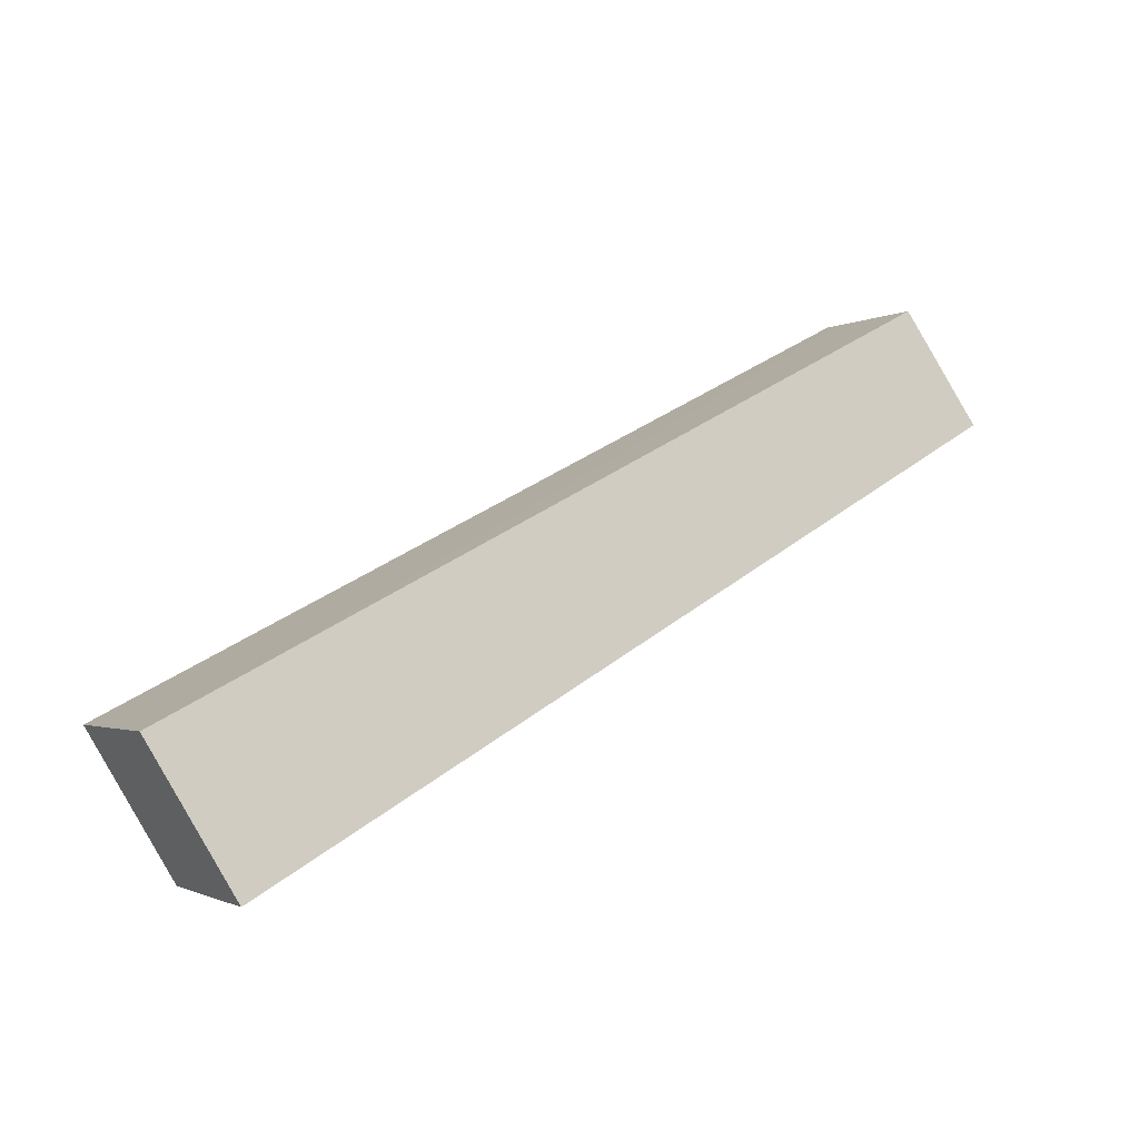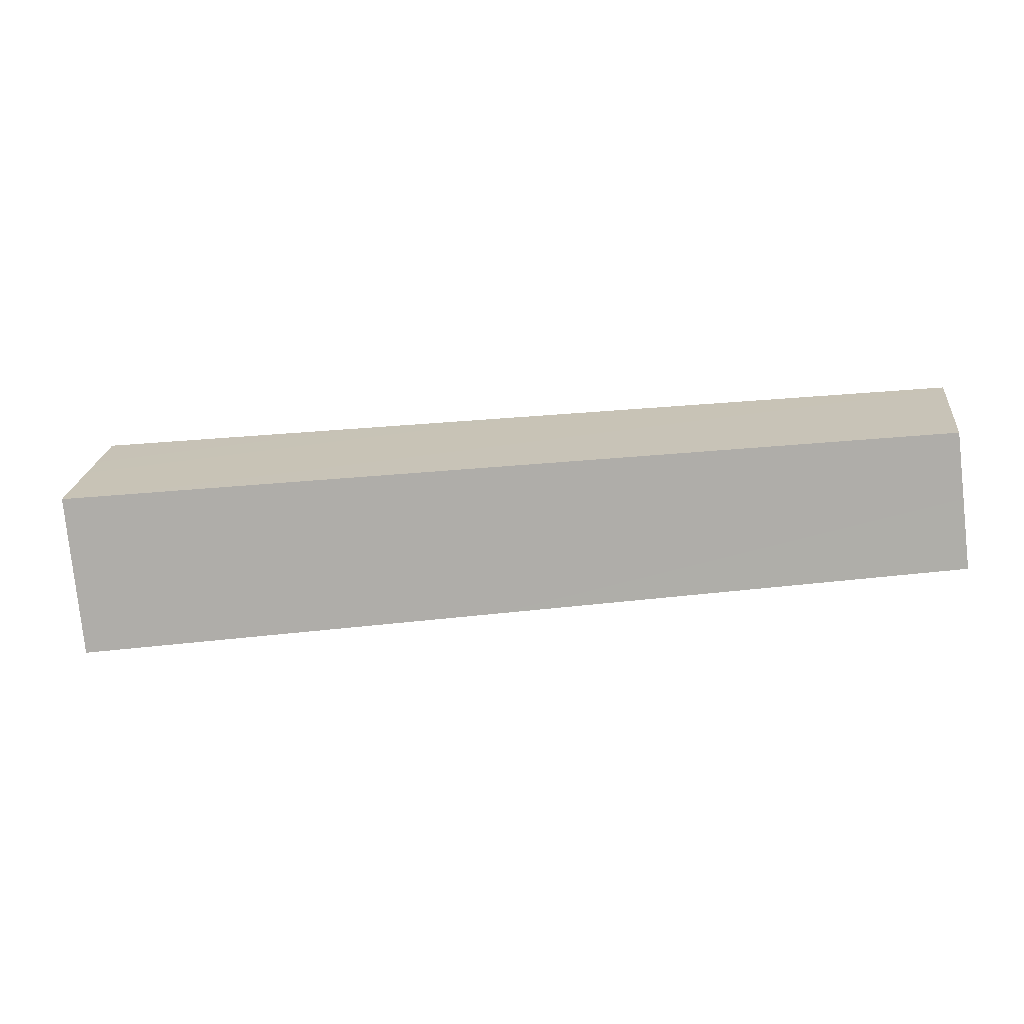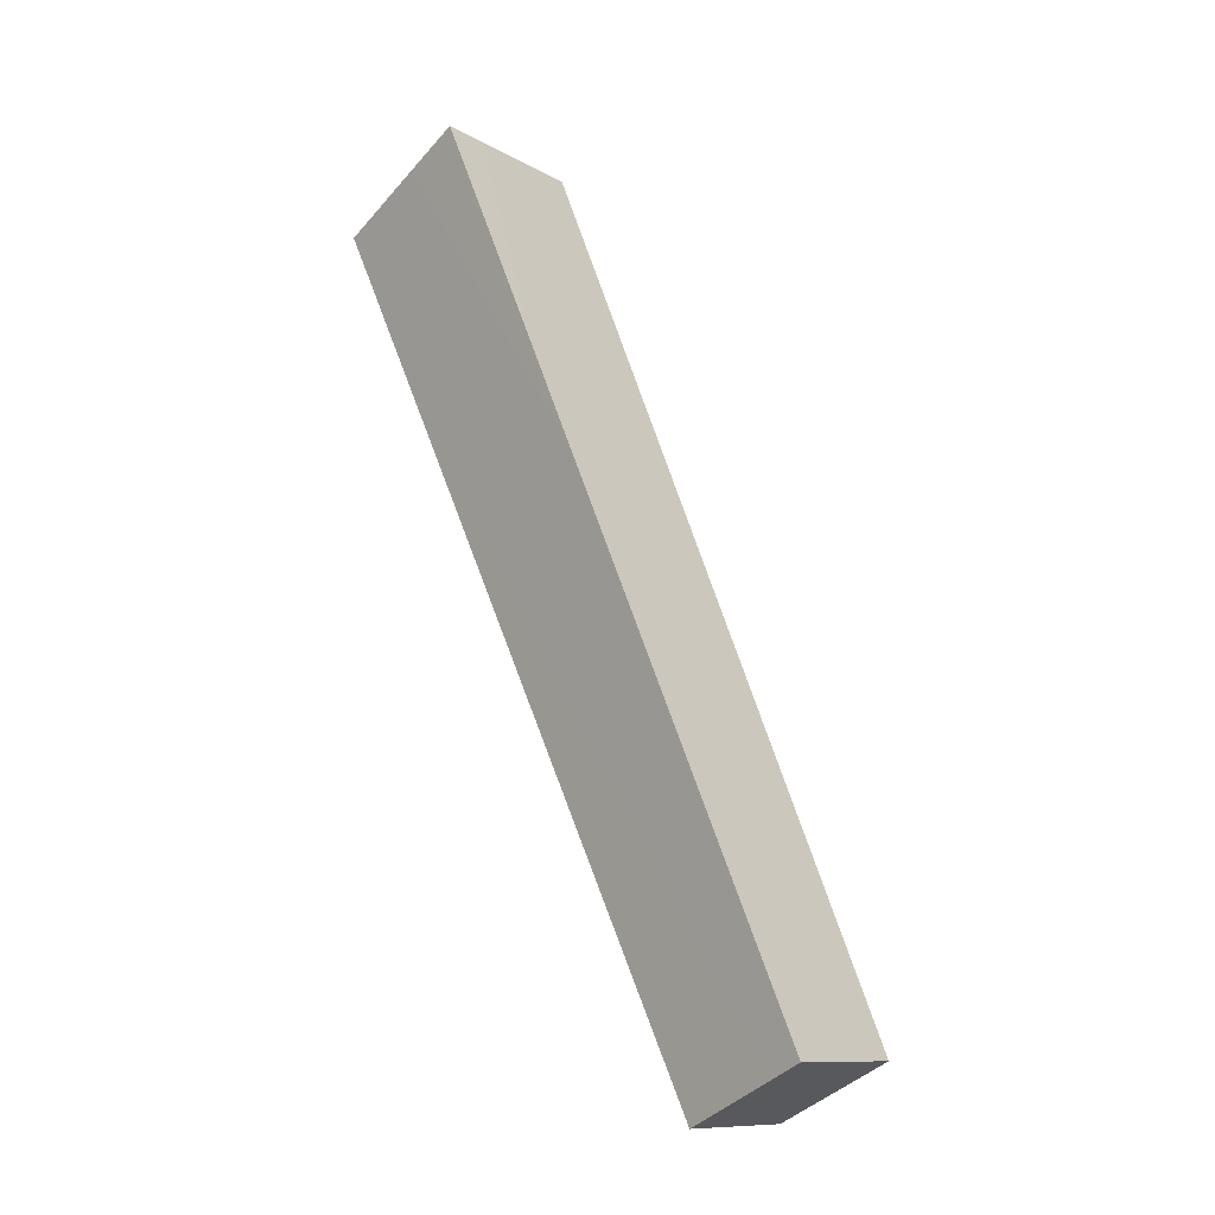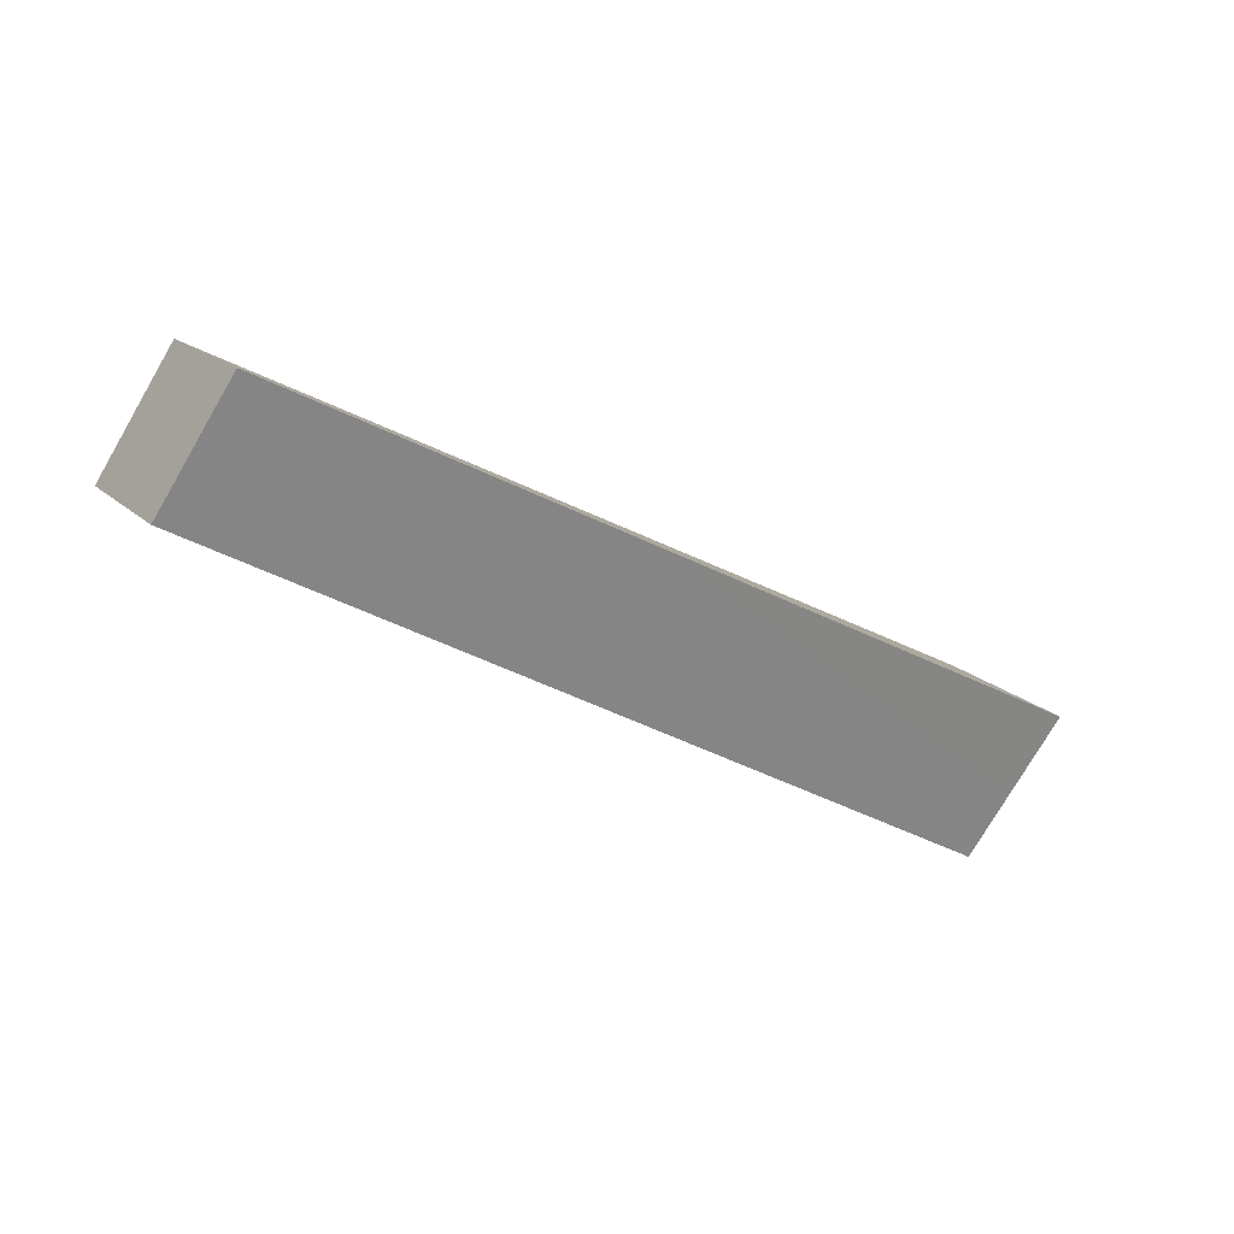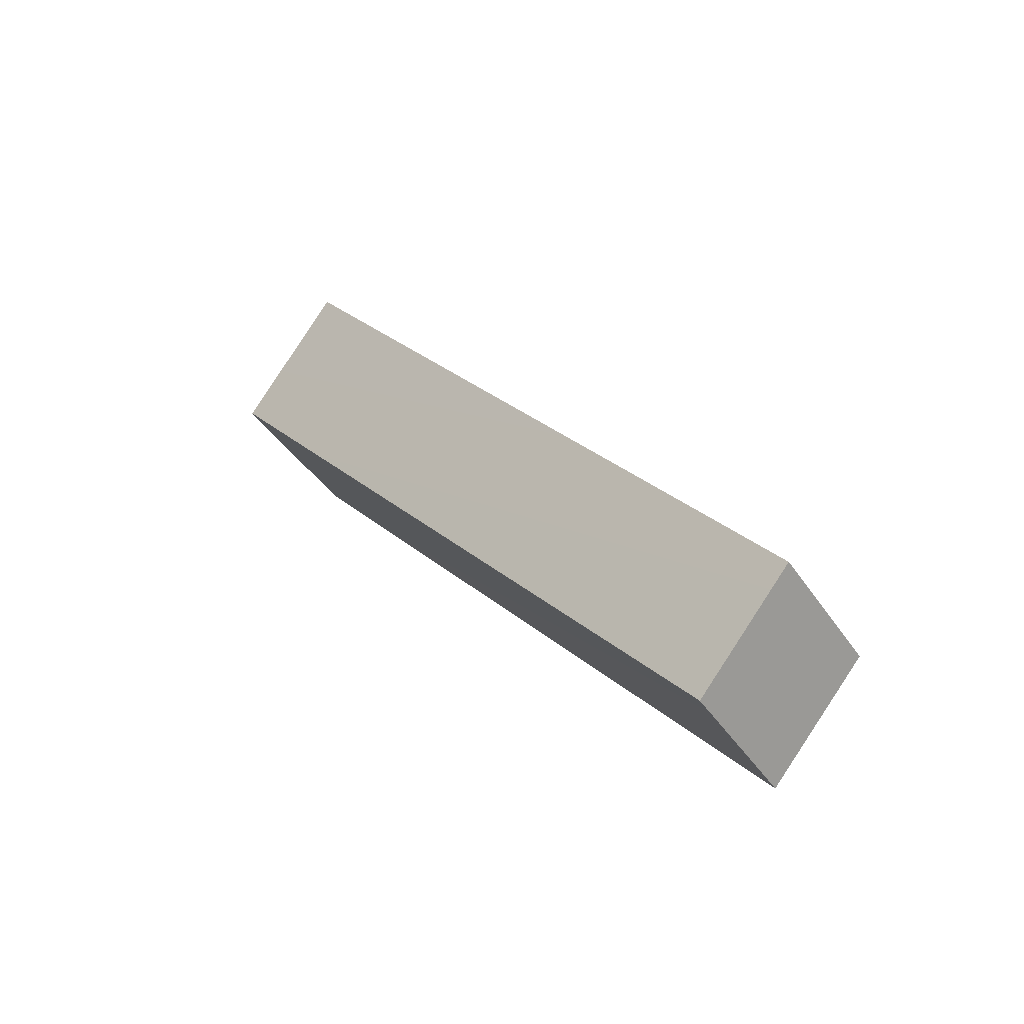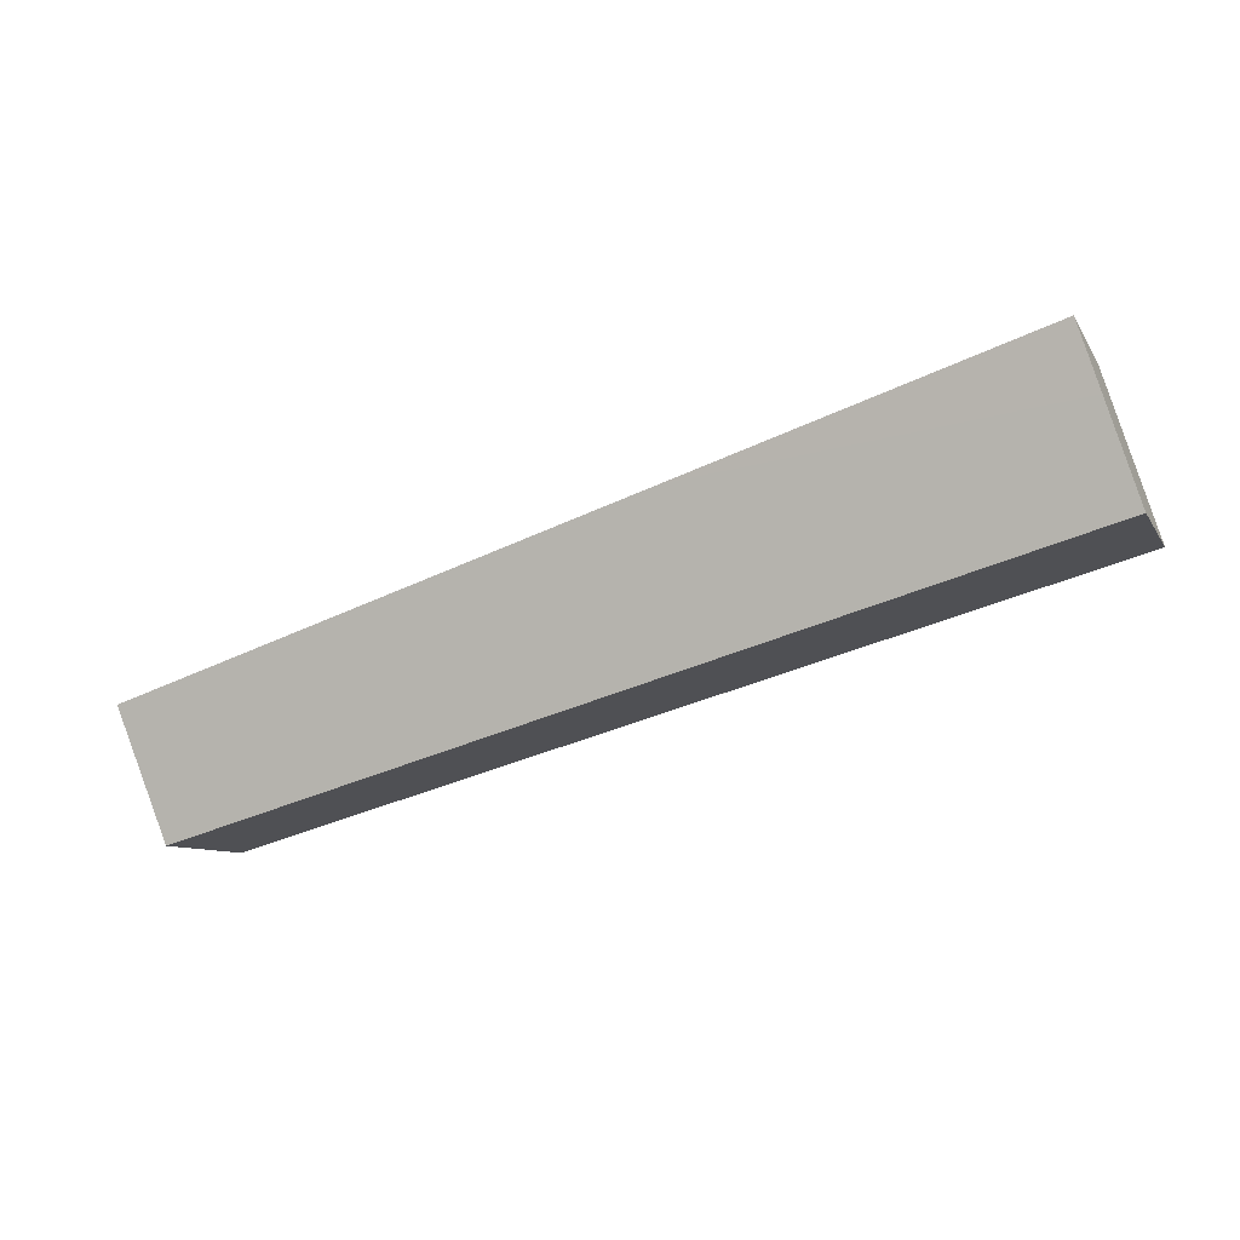
<metadata>
{"format":"obj","ext":"obj","renderer":"f3d","projection":"perspective","resolution":1024,"background":"white","views":[{"elev":45.0,"azim":-39.9,"up":"+Z"},{"elev":-28.8,"azim":9.7,"up":"+Y"},{"elev":64.0,"azim":71.4,"up":"+Y"},{"elev":-28.7,"azim":139.3,"up":"+Z"},{"elev":20.8,"azim":60.0,"up":"+Y"},{"elev":-50.6,"azim":-154.6,"up":"+Z"}]}
</metadata>
<code>
v 0 0 -5
v 0 6 0
v 43 5 0
v 43 5 0
v 43 0 -4
v 0 0 -5
v 0 -6 0
v 43 -5 0
v 43 0 4
v 43 0 4
v 0 0 5
v 0 -6 0
v 0 0 -5
v 43 0 -4
v 43 -5 0
v 43 -5 0
v 0 -6 0
v 0 0 -5
v 43 0 -4
v 43 5 0
v 43 0 4
v 43 0 4
v 43 -5 0
v 43 0 -4
v 43 5 0
v 0 6 0
v 0 0 5
v 0 0 5
v 43 0 4
v 43 5 0
v 0 6 0
v 0 0 -5
v 0 -6 0
v 0 -6 0
v 0 0 5
v 0 6 0
f 1 2 3
f 4 5 6
f 7 8 9
f 10 11 12
f 13 14 15
f 16 17 18
f 19 20 21
f 22 23 24
f 25 26 27
f 28 29 30
f 31 32 33
f 34 35 36

</code>
